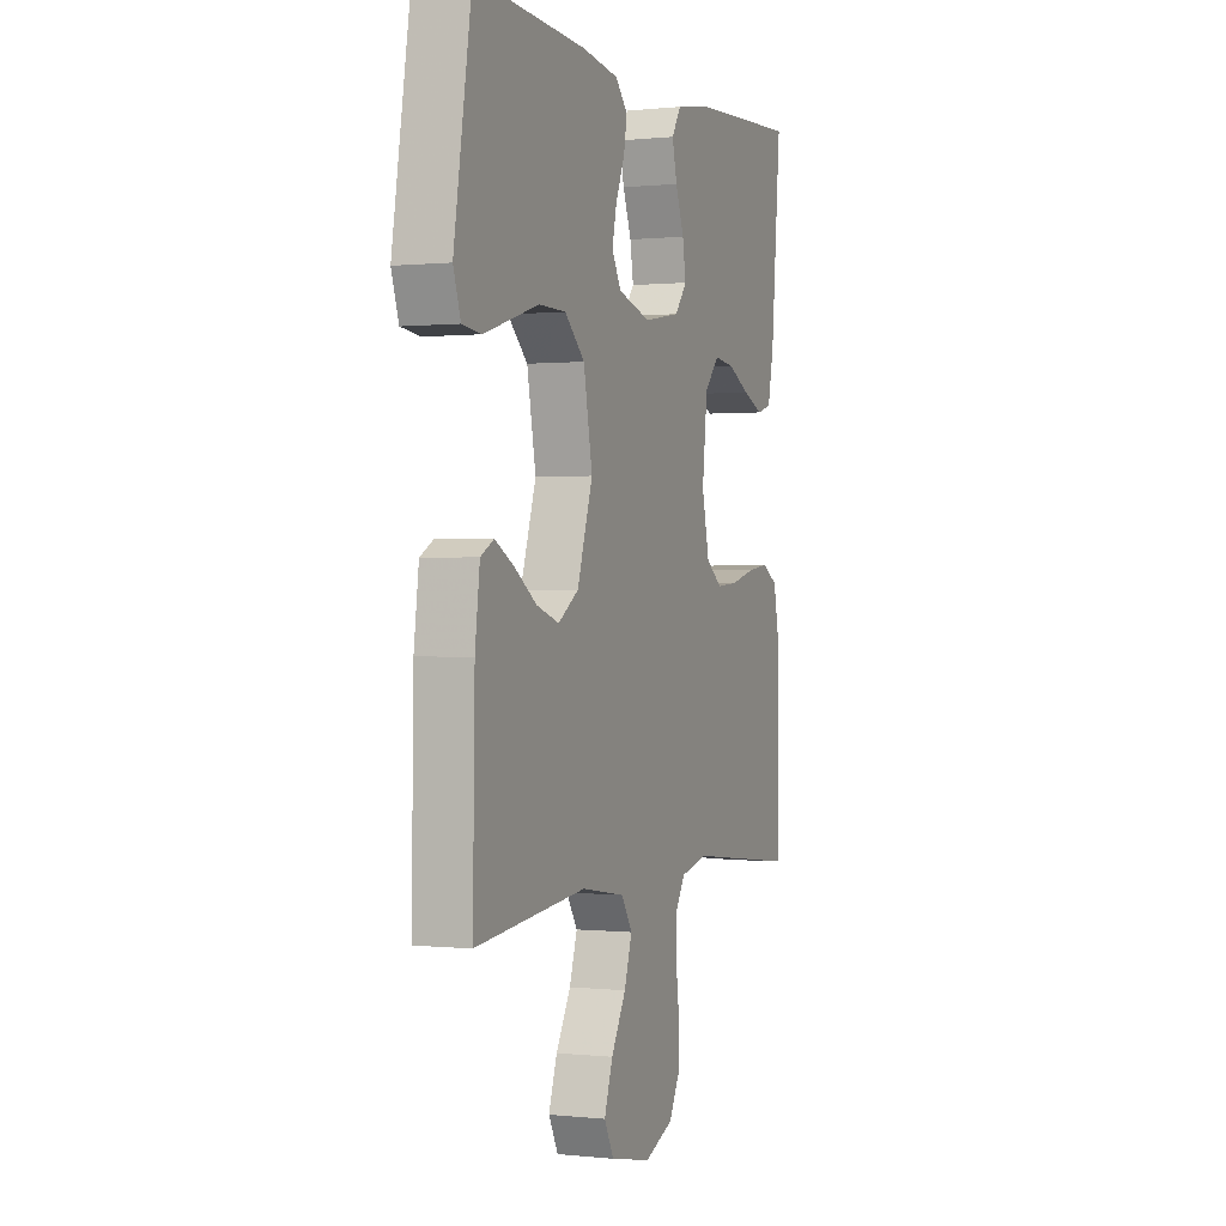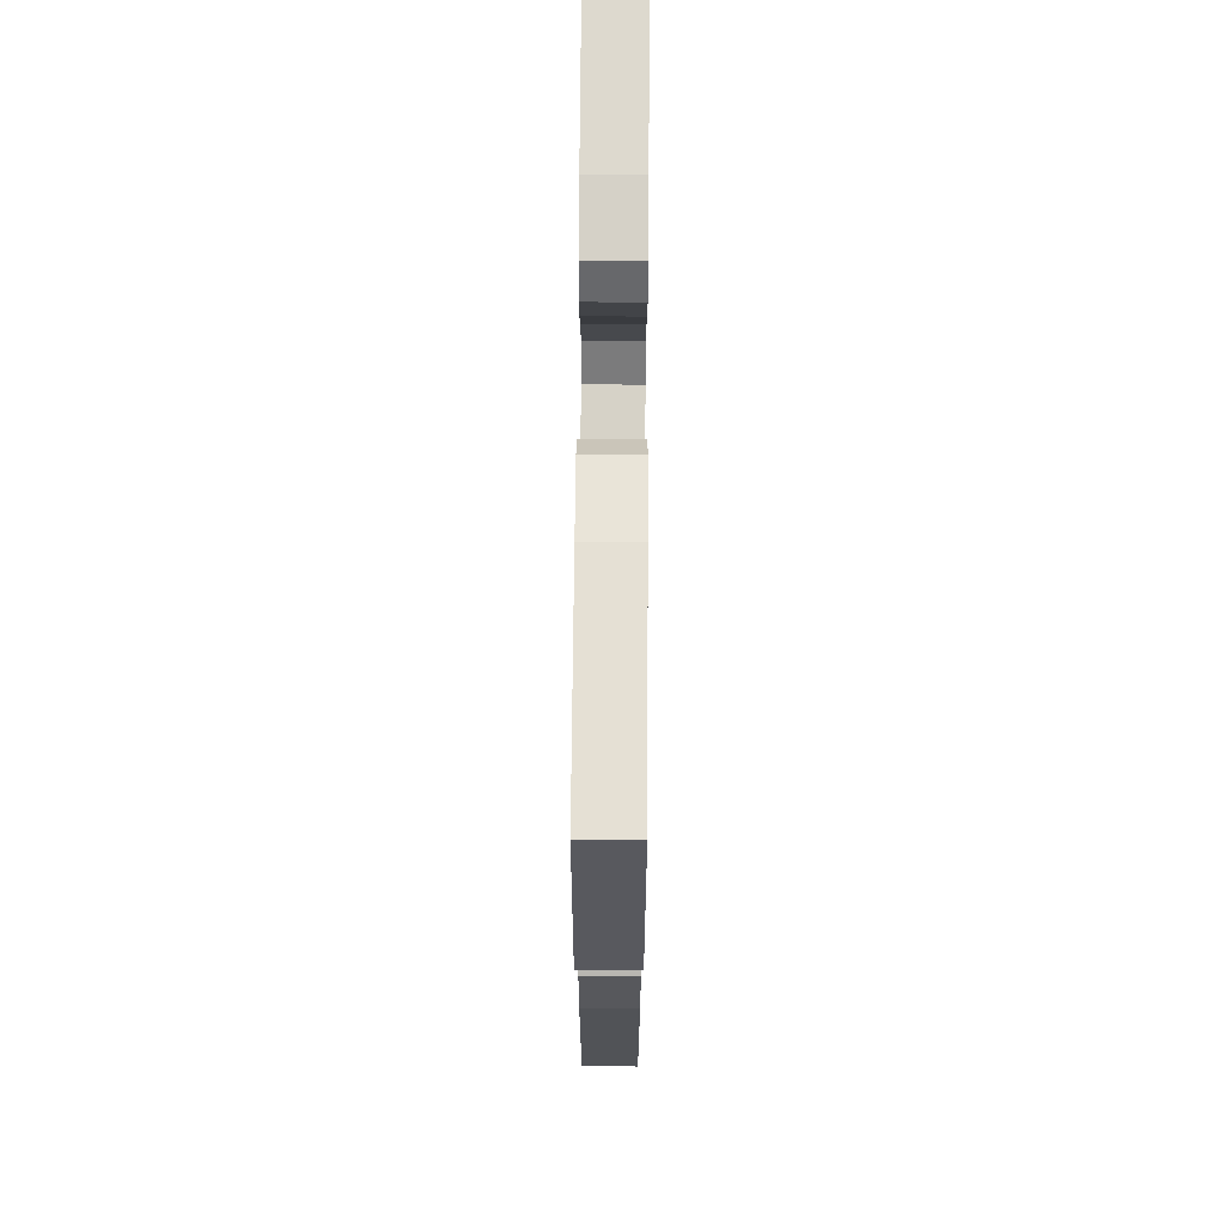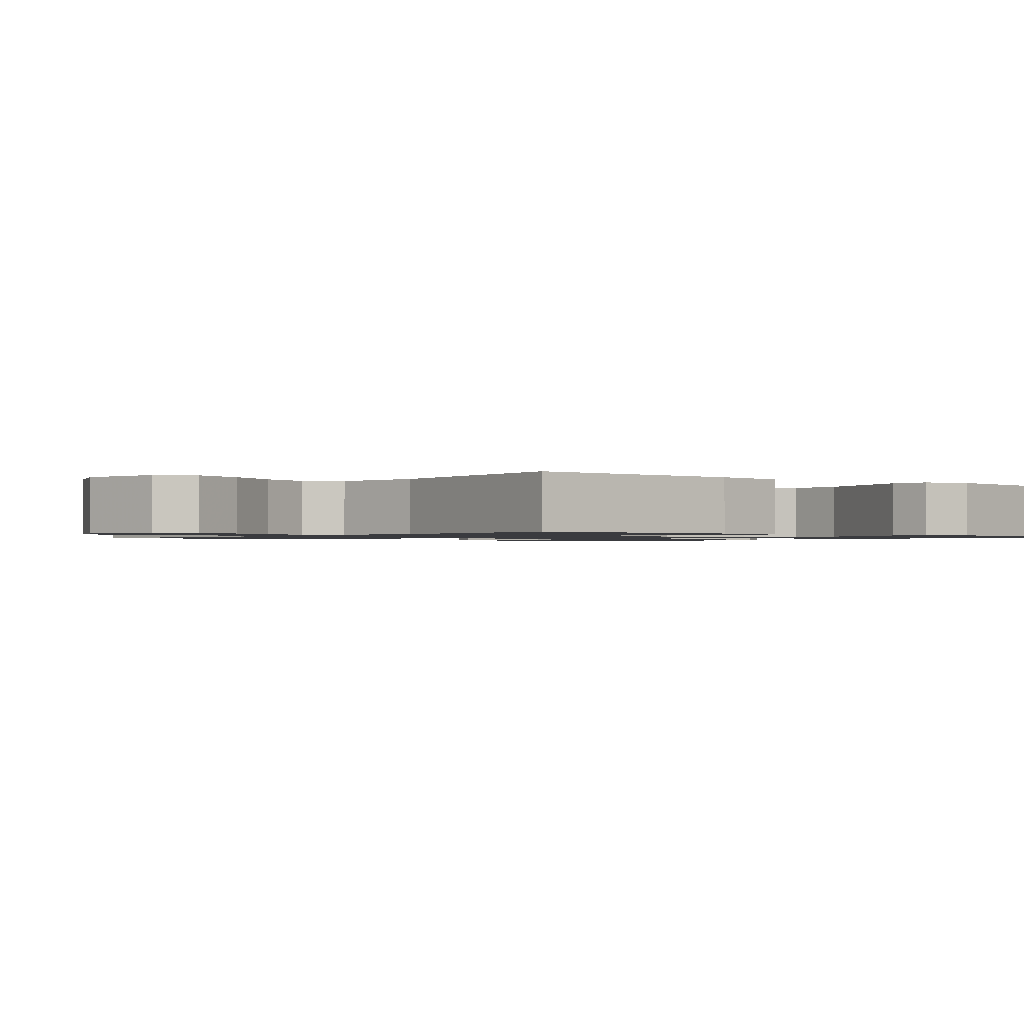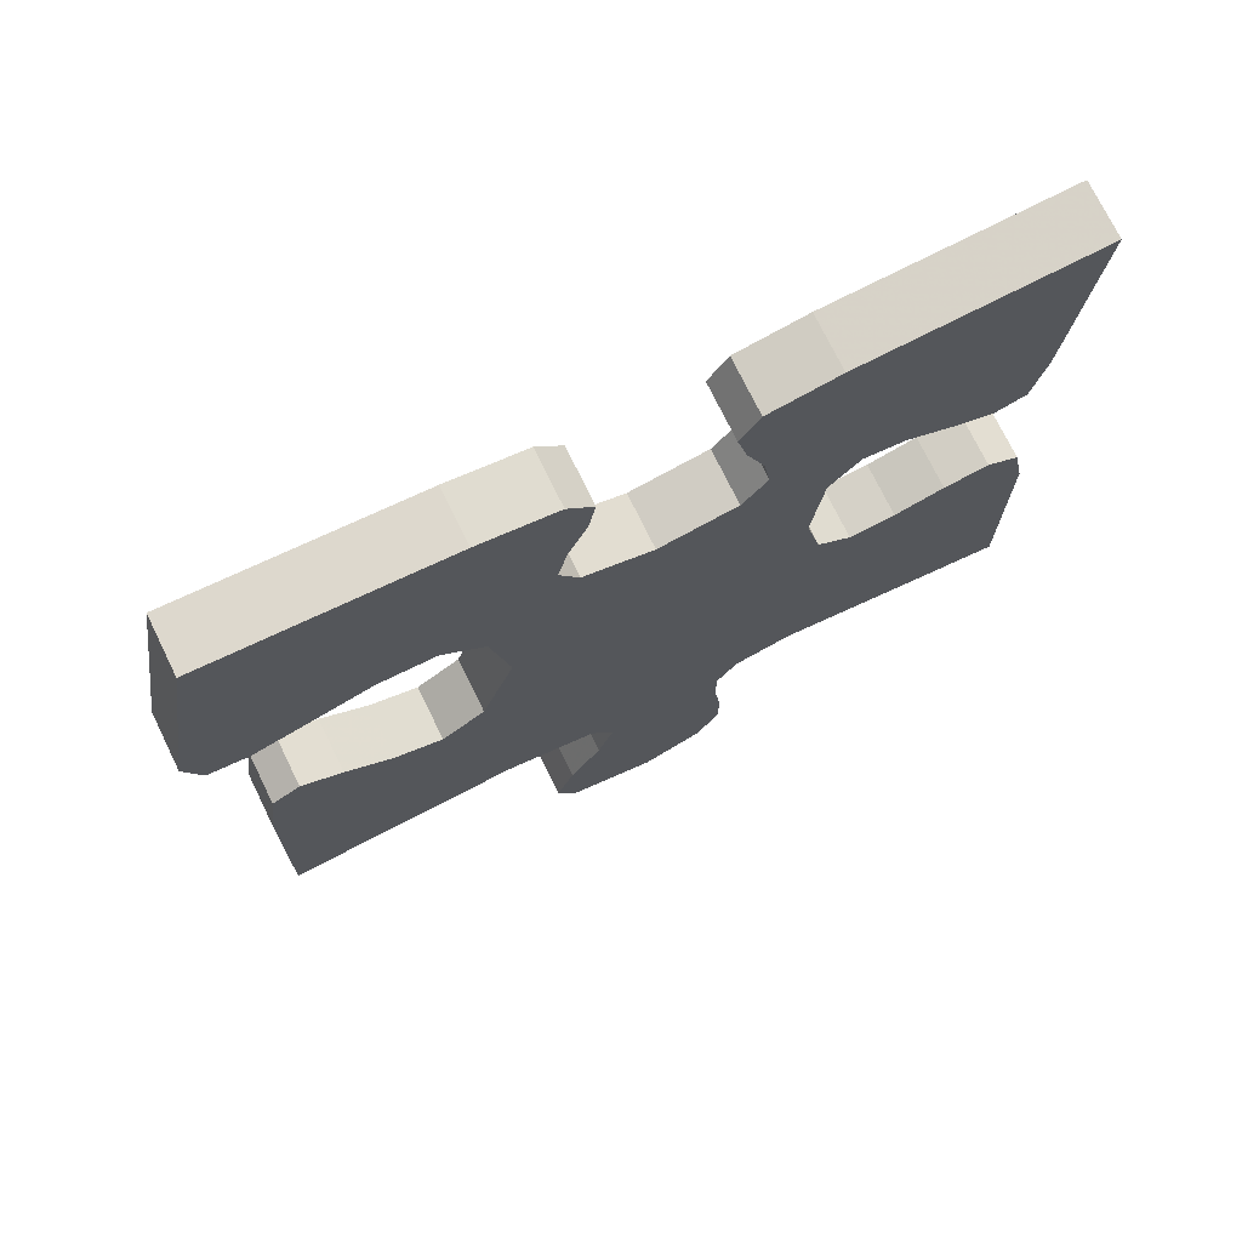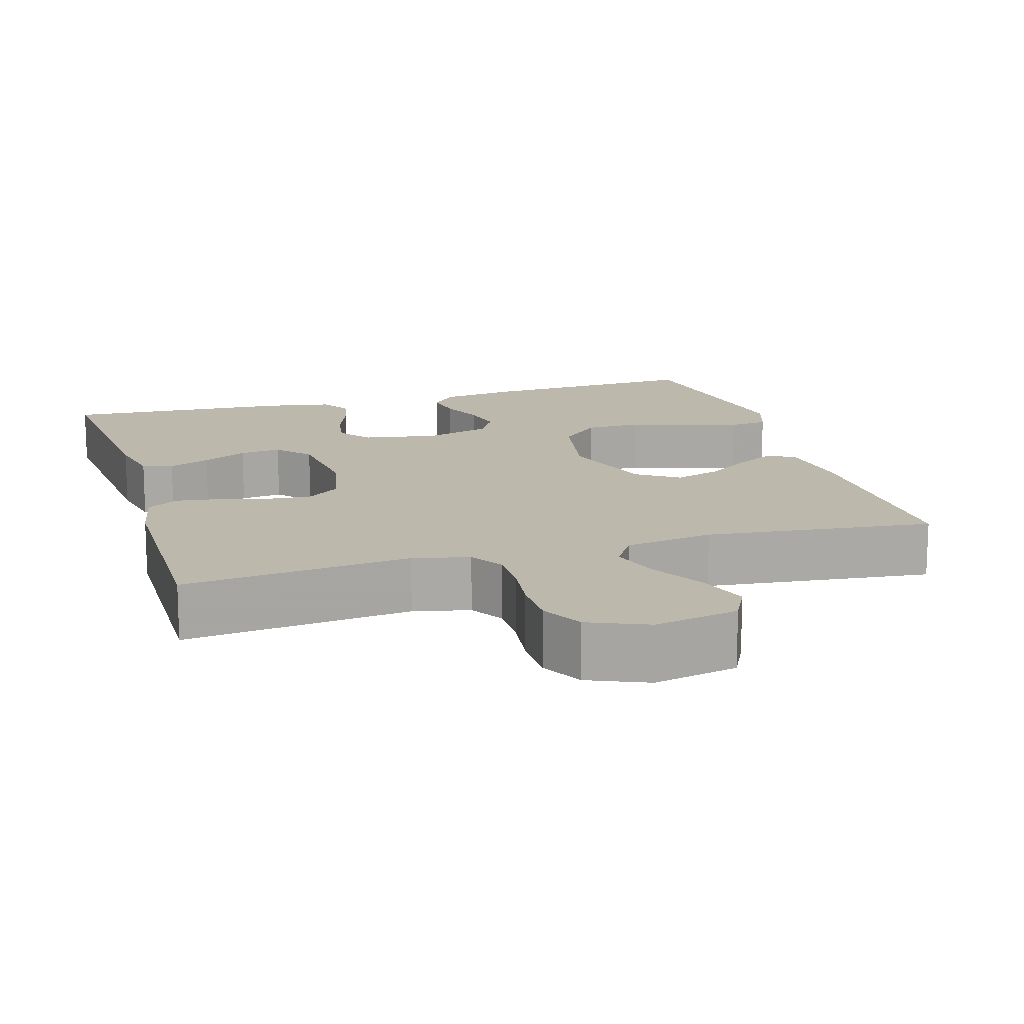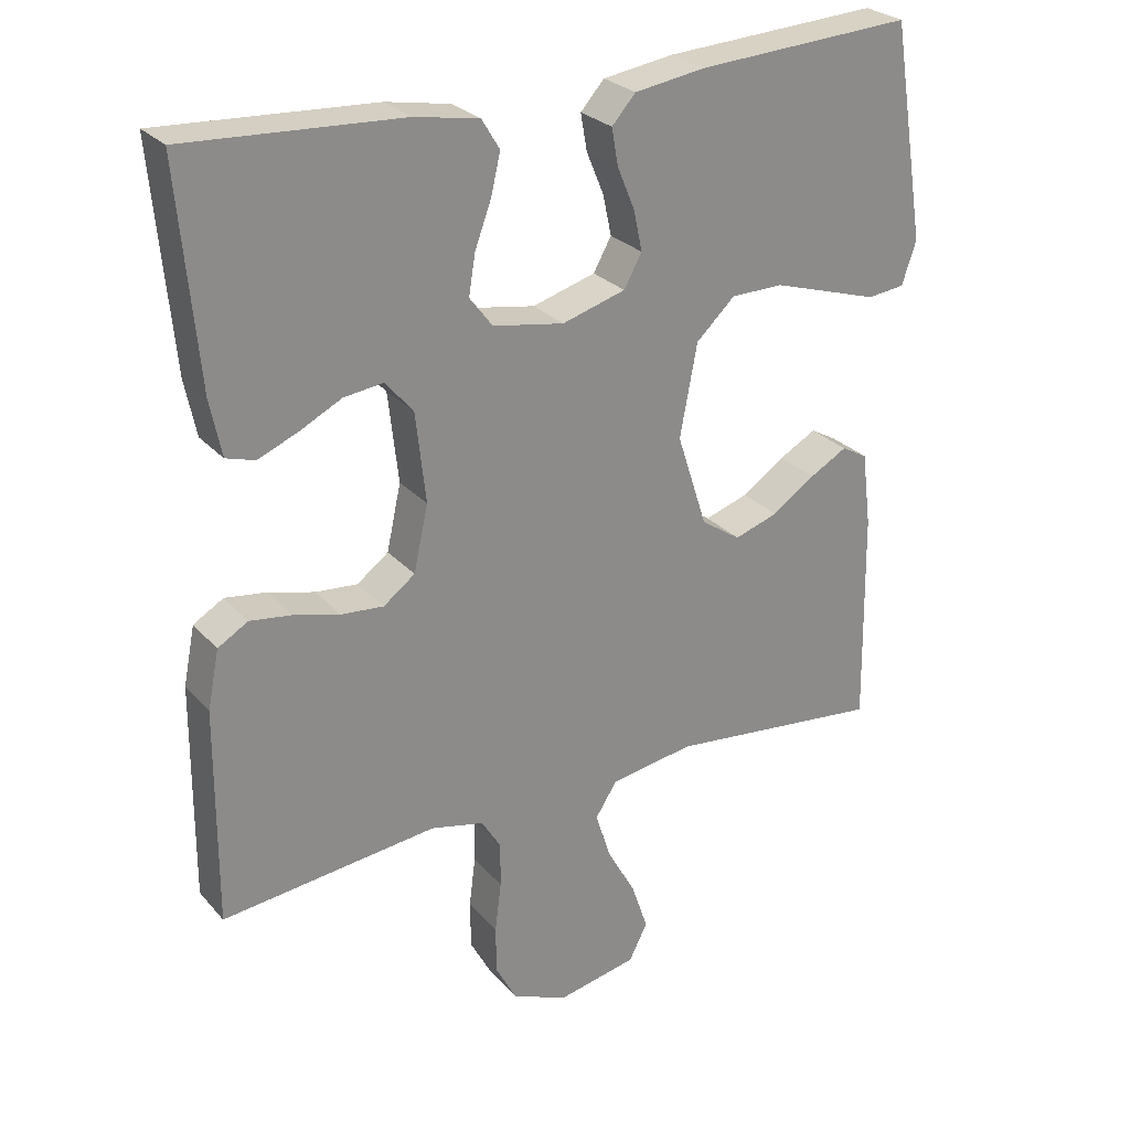
<metadata>
{"format":"obj","ext":"obj","renderer":"f3d","projection":"perspective","resolution":1024,"background":"white","views":[{"elev":0.3,"azim":-68.2,"up":"+Z"},{"elev":68.8,"azim":-89.6,"up":"+Z"},{"elev":-1.2,"azim":-129.2,"up":"+Y"},{"elev":74.2,"azim":-26.1,"up":"+Z"},{"elev":14.8,"azim":163.5,"up":"+Y"},{"elev":26.7,"azim":148.3,"up":"+Z"}]}
</metadata>
<code>
v 0.5 0.07 -0.5
v 0.2 0.07 -0.466
v 0.126 0.07 -0.483
v 0.099 0.07 -0.527
v 0.099 0.07 -0.589
v 0.108 0.07 -0.659
v 0.107 0.07 -0.726
v 0.078 0.07 -0.781
v 0 0.07 -0.814
v -0.111 0.07 -0.791
v -0.137 0.07 -0.74
v -0.114 0.07 -0.672
v -0.074 0.07 -0.6
v -0.053 0.07 -0.534
v -0.083 0.07 -0.487
v -0.2 0.07 -0.468
v -0.5 0.07 -0.5
v -0.495 0.07 -0.2
v -0.482 0.07 -0.097
v -0.446 0.07 -0.077
v -0.394 0.07 -0.106
v -0.334 0.07 -0.147
v -0.273 0.07 -0.167
v -0.218 0.07 -0.13
v -0.176 0.07 0
v -0.2 0.07 0.128
v -0.254 0.07 0.179
v -0.327 0.07 0.18
v -0.405 0.07 0.156
v -0.476 0.07 0.134
v -0.528 0.07 0.14
v -0.548 0.07 0.2
v -0.5 0.07 0.5
v -0.2 0.07 0.482
v -0.101 0.07 0.467
v -0.068 0.07 0.43
v -0.077 0.07 0.379
v -0.101 0.07 0.321
v -0.113 0.07 0.265
v -0.088 0.07 0.22
v 0 0.07 0.194
v 0.099 0.07 0.211
v 0.131 0.07 0.253
v 0.122 0.07 0.309
v 0.099 0.07 0.371
v 0.086 0.07 0.427
v 0.111 0.07 0.468
v 0.2 0.07 0.484
v 0.5 0.07 0.5
v 0.473 0.07 0.2
v 0.457 0.07 0.122
v 0.417 0.07 0.11
v 0.362 0.07 0.133
v 0.303 0.07 0.163
v 0.248 0.07 0.17
v 0.209 0.07 0.125
v 0.195 0.07 0
v 0.215 0.07 -0.091
v 0.259 0.07 -0.124
v 0.318 0.07 -0.119
v 0.382 0.07 -0.102
v 0.44 0.07 -0.094
v 0.482 0.07 -0.119
v 0.498 0.07 -0.2
v 0.5 0 -0.5
v 0.2 0 -0.466
v 0.126 0 -0.483
v 0.099 0 -0.527
v 0.099 0 -0.589
v 0.108 0 -0.659
v 0.107 0 -0.726
v 0.078 0 -0.781
v 0 0 -0.814
v -0.111 0 -0.791
v -0.137 0 -0.74
v -0.114 0 -0.672
v -0.074 0 -0.6
v -0.053 0 -0.534
v -0.083 0 -0.487
v -0.2 0 -0.468
v -0.5 0 -0.5
v -0.495 0 -0.2
v -0.482 0 -0.097
v -0.446 0 -0.077
v -0.394 0 -0.106
v -0.334 0 -0.147
v -0.273 0 -0.167
v -0.218 0 -0.13
v -0.176 0 0
v -0.2 0 0.128
v -0.254 0 0.179
v -0.327 0 0.18
v -0.405 0 0.156
v -0.476 0 0.134
v -0.528 0 0.14
v -0.548 0 0.2
v -0.5 0 0.5
v -0.2 0 0.482
v -0.101 0 0.467
v -0.068 0 0.43
v -0.077 0 0.379
v -0.101 0 0.321
v -0.113 0 0.265
v -0.088 0 0.22
v 0 0 0.194
v 0.099 0 0.211
v 0.131 0 0.253
v 0.122 0 0.309
v 0.099 0 0.371
v 0.086 0 0.427
v 0.111 0 0.468
v 0.2 0 0.484
v 0.5 0 0.5
v 0.473 0 0.2
v 0.457 0 0.122
v 0.417 0 0.11
v 0.362 0 0.133
v 0.303 0 0.163
v 0.248 0 0.17
v 0.209 0 0.125
v 0.195 0 0
v 0.215 0 -0.091
v 0.259 0 -0.124
v 0.318 0 -0.119
v 0.382 0 -0.102
v 0.44 0 -0.094
v 0.482 0 -0.119
v 0.498 0 -0.2
f 63 64 1 2
f 60 61 62 63
f 59 60 63 2
f 58 59 2 3
f 57 58 3 4
f 56 57 4
f 51 52 53 54
f 49 50 51 54
f 49 54 55
f 48 49 55 56
f 44 45 46 47
f 43 44 47 48
f 35 36 37 38
f 35 38 39
f 34 35 39
f 33 34 39
f 32 33 39 40
f 29 30 31 32
f 28 29 32
f 27 28 32 40
f 19 20 21 22
f 17 18 19 22
f 16 17 22 23
f 15 16 23 24
f 10 11 12 13
f 10 13 14
f 9 10 14
f 8 9 14
f 5 6 7 8
f 4 5 8 14
f 43 48 56 4
f 26 27 40 41
f 25 26 41 42
f 24 25 42
f 15 24 42
f 15 42 43
f 4 14 15 43
f 66 65 128 127
f 127 126 125 124
f 66 127 124 123
f 67 66 123 122
f 68 67 122 121
f 68 121 120
f 118 117 116 115
f 118 115 114 113
f 119 118 113
f 120 119 113 112
f 111 110 109 108
f 112 111 108 107
f 102 101 100 99
f 103 102 99
f 103 99 98
f 103 98 97
f 104 103 97 96
f 96 95 94 93
f 96 93 92
f 104 96 92 91
f 86 85 84 83
f 86 83 82 81
f 87 86 81 80
f 88 87 80 79
f 77 76 75 74
f 78 77 74
f 78 74 73
f 78 73 72
f 72 71 70 69
f 78 72 69 68
f 68 120 112 107
f 105 104 91 90
f 106 105 90 89
f 106 89 88
f 106 88 79
f 107 106 79
f 107 79 78 68
f 1 65 66 2
f 2 66 67 3
f 3 67 68 4
f 4 68 69 5
f 5 69 70 6
f 6 70 71 7
f 7 71 72 8
f 8 72 73 9
f 9 73 74 10
f 10 74 75 11
f 11 75 76 12
f 12 76 77 13
f 13 77 78 14
f 14 78 79 15
f 15 79 80 16
f 16 80 81 17
f 17 81 82 18
f 18 82 83 19
f 19 83 84 20
f 20 84 85 21
f 21 85 86 22
f 22 86 87 23
f 23 87 88 24
f 24 88 89 25
f 25 89 90 26
f 26 90 91 27
f 27 91 92 28
f 28 92 93 29
f 29 93 94 30
f 30 94 95 31
f 31 95 96 32
f 32 96 97 33
f 33 97 98 34
f 34 98 99 35
f 35 99 100 36
f 36 100 101 37
f 37 101 102 38
f 38 102 103 39
f 39 103 104 40
f 40 104 105 41
f 41 105 106 42
f 42 106 107 43
f 43 107 108 44
f 44 108 109 45
f 45 109 110 46
f 46 110 111 47
f 47 111 112 48
f 48 112 113 49
f 49 113 114 50
f 50 114 115 51
f 51 115 116 52
f 52 116 117 53
f 53 117 118 54
f 54 118 119 55
f 55 119 120 56
f 56 120 121 57
f 57 121 122 58
f 58 122 123 59
f 59 123 124 60
f 60 124 125 61
f 61 125 126 62
f 62 126 127 63
f 63 127 128 64
f 64 128 65 1

</code>
